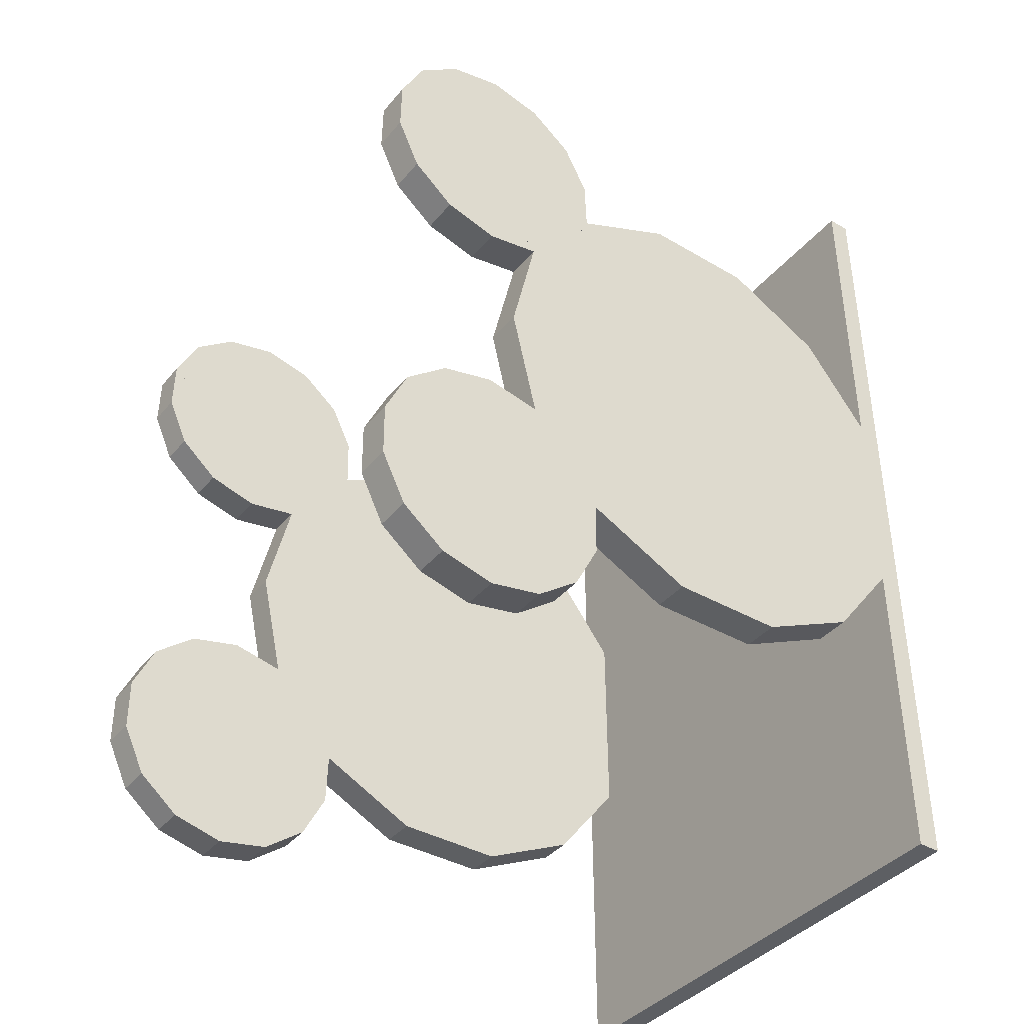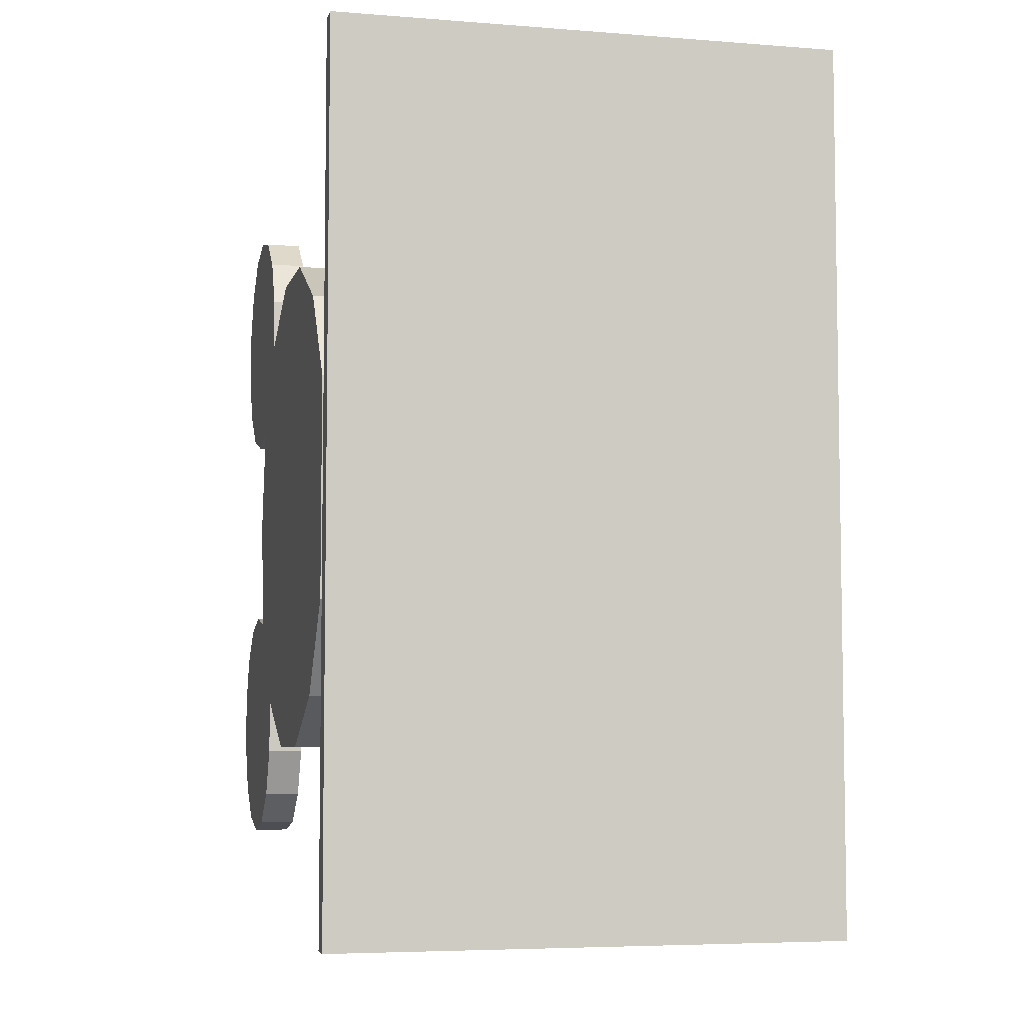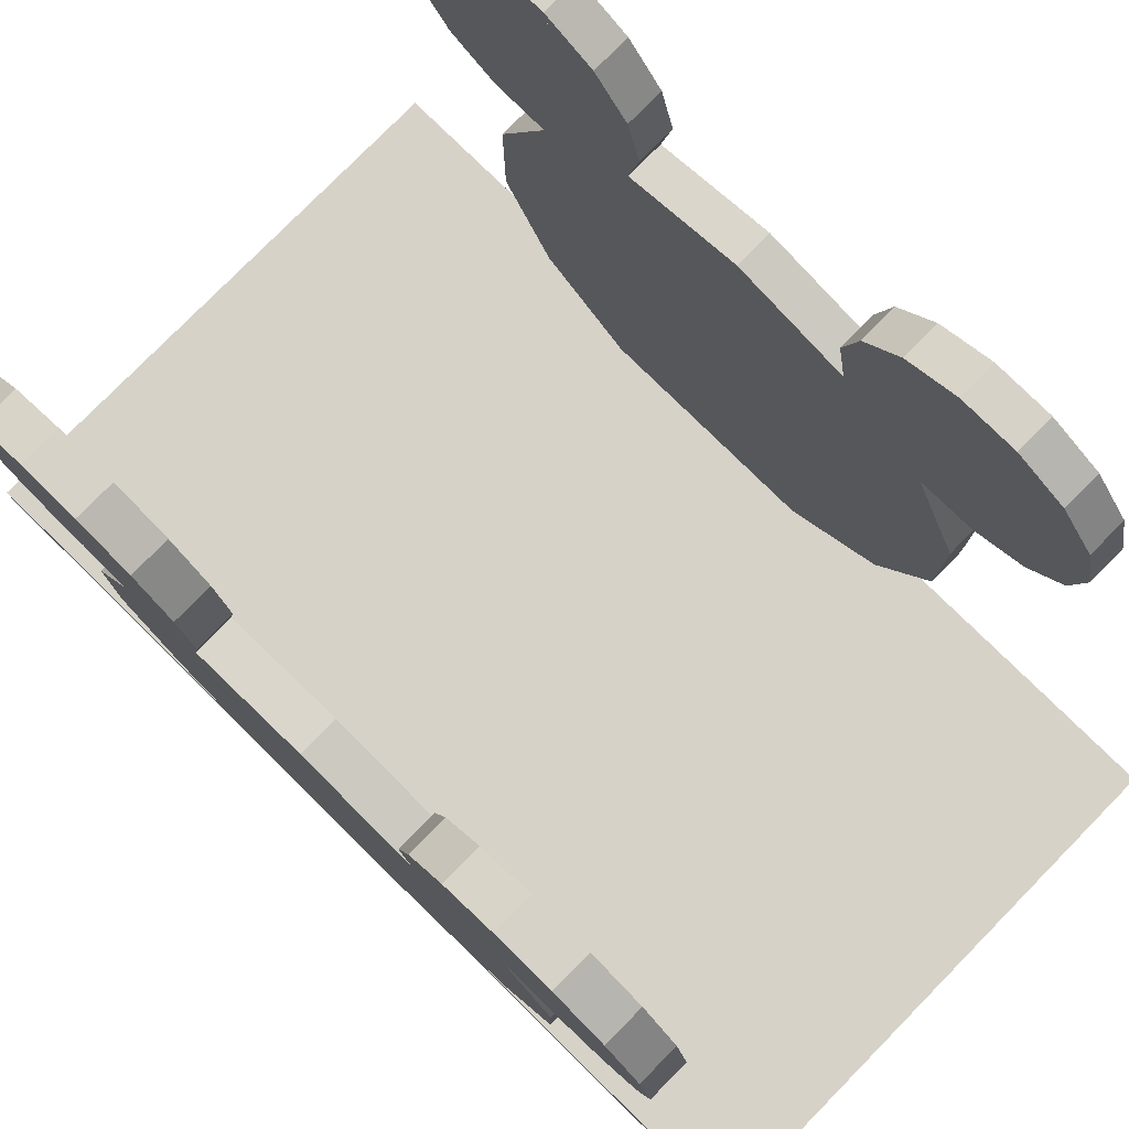
<metadata>
{"format":"obj","ext":"obj","renderer":"f3d","projection":"perspective","resolution":1024,"background":"white","views":[{"elev":-39.9,"azim":54.3,"up":"+Y"},{"elev":-5.7,"azim":166.7,"up":"+Y"},{"elev":78.2,"azim":134.5,"up":"+Z"}]}
</metadata>
<code>
v 120.8 69.37 85.85
v 113.1 58.78 91.23
v 113.1 69.37 85.85
v 120.8 58.78 91.23
v 120.8 51.52 100.6
v 113.1 51.52 100.6
v 120.8 48.99 112.2
v 113.1 48.99 112.2
v 120.8 51.68 123.8
v 113.1 51.68 123.8
v 120.8 59.07 133.1
v 113.1 59.07 133.1
v 113.1 69.73 138.3
v 120.8 69.73 138.3
v 113.1 81.61 138.5
v 120.8 81.61 138.5
v 113.1 92.41 133.5
v 120.8 92.41 133.5
v 120.8 100 124.4
v 113.1 100 124.4
v 120.8 103 112.9
v 113.1 103 112.9
v 120.8 100.8 101.3
v 113.1 100.8 101.3
v 113.1 125.2 106.9
v 120.8 125.2 106.9
v 113.1 149.7 101.3
v 120.8 149.7 101.3
v 120.8 147.5 112.9
v 113.1 147.5 112.9
v 120.8 150.4 124.4
v 113.1 150.4 124.4
v 120.8 158.1 133.5
v 113.1 158.1 133.5
v 113.1 168.8 138.4
v 120.8 168.8 138.4
v 113.1 180.7 138.3
v 120.8 180.7 138.3
v 113.1 191.3 133
v 120.8 191.3 133
v 120.8 198.7 123.7
v 113.1 198.7 123.7
v 120.8 201.4 112.2
v 113.1 201.4 112.2
v 120.8 198.9 100.6
v 113.1 198.9 100.6
v 120.8 191.6 91.23
v 113.1 191.6 91.23
v 113.1 181.1 85.86
v 120.8 181.1 85.86
v 218.3 98.87 133.5
v 226.2 106.5 124.4
v 218.3 106.5 124.4
v 226.2 98.87 133.5
v 226.2 156.9 124.4
v 218.3 153.9 112.9
v 226.2 153.9 112.9
v 218.3 156.9 124.4
v 226.2 164.5 133.5
v 218.3 175.3 138.4
v 218.3 164.5 133.5
v 226.2 175.3 138.4
v 218.3 187.2 138.3
v 226.2 187.2 138.3
v 218.3 207.9 112.2
v 226.2 205.3 100.6
v 218.3 205.3 100.6
v 226.2 207.9 112.2
v 226.2 55.45 112.2
v 218.3 57.98 100.6
v 226.2 57.98 100.6
v 218.3 55.45 112.2
v 226.2 75.83 85.85
v 218.3 65.24 91.23
v 218.3 75.83 85.85
v 226.2 65.24 91.23
v 226.2 131.7 106.9
v 218.3 156.1 101.3
v 218.3 131.7 106.9
v 226.2 156.1 101.3
v 226.2 88.07 138.5
v 218.3 88.07 138.5
v 226.2 107.2 101.3
v 218.3 107.2 101.3
v 226.2 65.53 133.1
v 218.3 76.19 138.3
v 218.3 65.53 133.1
v 226.2 76.19 138.3
v 226.2 58.14 123.8
v 218.3 58.14 123.8
v 226.2 198.1 91.23
v 218.3 187.5 85.86
v 218.3 198.1 91.23
v 226.2 187.5 85.86
v 218.3 109.5 112.9
v 226.2 109.5 112.9
v 218.3 197.8 133
v 226.2 197.8 133
v 226.2 205.2 123.7
v 218.3 205.2 123.7
v 226.2 175.8 135.9
v 218.3 166.1 131.4
v 218.3 175.8 135.9
v 226.2 166.1 131.4
v 226.2 104.1 97.94
v 226.2 106.9 112.8
v 226.2 131.7 104.3
v 226.2 159.3 97.94
v 226.2 156.5 112.8
v 226.2 77.25 37.77
v 226.2 79.76 38.38
v 226.2 79.51 62.3
v 226.2 88.43 15.32
v 226.2 90.42 16.96
v 226.2 108.3 -0
v 226.2 109.1 2.517
v 226.2 155.1 -0
v 226.2 154.2 2.517
v 226.2 173 16.96
v 226.2 175 15.32
v 226.2 183.6 38.38
v 226.2 186.1 37.77
v 226.2 183.9 62.3
v 226.2 175.7 85.53
v 226.2 171.8 87.94
v 226.2 186.4 62.85
v 226.2 186.9 88.36
v 226.2 196.5 93.22
v 226.2 203 101.7
v 226.2 205.3 112.2
v 226.2 159.2 123.2
v 226.2 186.6 135.7
v 226.2 196.2 131
v 226.2 202.9 122.6
v 226.2 58.03 112.2
v 226.2 60.46 122.7
v 226.2 67.15 131.1
v 226.2 76.79 135.8
v 226.2 87.54 136
v 226.2 97.3 131.5
v 226.2 104.2 123.2
v 226.2 76.99 62.85
v 226.2 87.71 85.53
v 226.2 91.63 87.95
v 226.2 60.32 101.7
v 226.2 66.89 93.21
v 226.2 76.47 88.35
v 218.3 186.6 135.7
v 113.1 53.86 101.7
v 113.1 51.57 112.2
v 113.1 60.43 93.21
v 113.1 70.01 88.35
v 113.1 81.25 85.53
v 113.1 85.17 87.95
v 113.1 70.53 62.85
v 113.1 73.05 62.3
v 113.1 70.79 37.77
v 113.1 54 122.7
v 113.1 60.69 131.1
v 113.1 70.33 135.8
v 113.1 81.08 136
v 113.1 90.84 131.5
v 113.1 97.74 123.2
v 113.1 100.4 112.8
v 113.1 97.59 97.94
v 113.1 125.2 104.3
v 113.1 152.9 97.94
v 113.1 150 112.8
v 113.1 152.7 123.2
v 113.1 159.6 131.4
v 113.1 169.4 135.9
v 113.1 180.1 135.7
v 113.1 189.7 131
v 113.1 196.4 122.6
v 113.1 198.8 112.2
v 113.1 180.4 88.36
v 113.1 169.2 85.53
v 113.1 165.3 87.94
v 113.1 190 93.22
v 113.1 196.5 101.7
v 113.1 177.4 62.3
v 113.1 179.9 62.85
v 113.1 179.7 37.77
v 113.1 73.3 38.38
v 113.1 81.97 15.32
v 113.1 83.96 16.96
v 113.1 101.8 -0
v 113.1 102.7 2.517
v 113.1 148.6 0
v 113.1 147.8 2.517
v 113.1 166.5 16.96
v 113.1 168.5 15.32
v 113.1 177.2 38.38
v 120.8 81.25 85.53
v 120.8 70.53 62.85
v 120.8 169.2 85.53
v 120.8 179.9 62.85
v 120.8 97.59 97.94
v 120.8 100.4 112.8
v 120.8 125.2 104.3
v 120.8 152.9 97.94
v 120.8 150 112.8
v 120.8 70.79 37.77
v 120.8 73.3 38.38
v 120.8 73.05 62.3
v 120.8 81.97 15.32
v 120.8 83.96 16.96
v 120.8 101.8 -0
v 120.8 102.7 2.517
v 120.8 148.6 0
v 120.8 147.8 2.517
v 120.8 166.5 16.96
v 120.8 168.5 15.32
v 120.8 177.2 38.38
v 120.8 179.7 37.77
v 120.8 177.4 62.3
v 120.8 165.3 87.94
v 120.8 180.4 88.36
v 120.8 190 93.22
v 120.8 196.5 101.7
v 120.8 198.8 112.2
v 120.8 152.7 123.2
v 120.8 159.6 131.4
v 120.8 169.4 135.9
v 120.8 180.1 135.7
v 120.8 189.7 131
v 120.8 196.4 122.6
v 120.8 51.57 112.2
v 120.8 54 122.7
v 120.8 60.69 131.1
v 120.8 70.33 135.8
v 120.8 81.08 136
v 120.8 90.84 131.5
v 120.8 97.74 123.2
v 120.8 85.17 87.95
v 120.8 53.86 101.7
v 120.8 60.43 93.21
v 120.8 70.01 88.35
v 225.9 155.1 -0
v 225.9 108.3 -0
v 218.3 175.7 85.53
v 218.3 186.4 62.85
v 218.3 87.71 85.53
v 218.3 76.99 62.85
v 218.3 60.32 101.7
v 218.3 58.03 112.2
v 218.3 66.89 93.21
v 218.3 76.47 88.35
v 218.3 91.63 87.95
v 218.3 79.51 62.3
v 218.3 77.25 37.77
v 218.3 60.46 122.7
v 218.3 67.15 131.1
v 218.3 76.79 135.8
v 218.3 87.54 136
v 218.3 97.3 131.5
v 218.3 104.2 123.2
v 218.3 106.9 112.8
v 218.3 104.1 97.94
v 218.3 131.7 104.3
v 218.3 159.3 97.94
v 218.3 156.5 112.8
v 218.3 159.2 123.2
v 218.3 196.2 131
v 218.3 202.9 122.6
v 218.3 205.3 112.2
v 218.3 186.9 88.36
v 218.3 171.8 87.94
v 218.3 196.5 93.22
v 218.3 203 101.7
v 218.3 183.9 62.3
v 218.3 186.1 37.77
v 218.3 79.76 38.38
v 218.3 88.43 15.32
v 218.3 90.42 16.96
v 218.3 108.3 -0
v 218.3 109.1 2.517
v 218.3 155.1 -0
v 218.3 154.2 2.517
v 218.3 173 16.96
v 218.3 175 15.32
v 218.3 183.6 38.38
v 225.9 36.38 -5.062
v 113.1 101.8 -5.062
v 113.1 36.38 -5.062
v 113.1 231.8 -5.062
v 225.9 231.8 -5.062
v 225.9 108.3 -5.062
v 225.9 36.38 0
v 225.9 231.8 0
v 113.1 231.8 0
v 113.1 36.38 0
v 113.1 46.06 -0
f 1 2 3
f 2 1 4
f 5 2 4
f 2 5 6
f 7 6 5
f 6 7 8
f 9 8 7
f 8 9 10
f 11 10 9
f 10 11 12
f 11 13 12
f 13 11 14
f 14 15 13
f 15 14 16
f 16 17 15
f 17 16 18
f 17 19 20
f 19 17 18
f 20 21 22
f 21 20 19
f 22 23 24
f 23 22 21
f 23 25 24
f 25 23 26
f 26 27 25
f 27 26 28
f 29 27 28
f 27 29 30
f 31 30 29
f 30 31 32
f 33 32 31
f 32 33 34
f 33 35 34
f 35 33 36
f 36 37 35
f 37 36 38
f 38 39 37
f 39 38 40
f 39 41 42
f 41 39 40
f 42 43 44
f 43 42 41
f 44 45 46
f 45 44 43
f 46 47 48
f 47 46 45
f 47 49 48
f 49 47 50
f 51 52 53
f 52 51 54
f 55 56 57
f 56 55 58
f 59 60 61
f 60 59 62
f 62 63 60
f 63 62 64
f 65 66 67
f 66 65 68
f 69 70 71
f 70 69 72
f 73 74 75
f 74 73 76
f 77 78 79
f 78 77 80
f 81 51 82
f 51 81 54
f 83 79 84
f 79 83 77
f 85 86 87
f 86 85 88
f 57 78 80
f 78 57 56
f 88 82 86
f 82 88 81
f 89 72 69
f 72 89 90
f 91 92 93
f 92 91 94
f 59 58 55
f 58 59 61
f 71 74 76
f 74 71 70
f 85 90 89
f 90 85 87
f 67 91 93
f 91 67 66
f 95 83 84
f 83 95 96
f 64 97 63
f 97 64 98
f 97 99 100
f 99 97 98
f 101 102 103
f 102 101 104
f 53 96 95
f 96 53 52
f 100 68 65
f 68 100 99
f 105 83 106
f 83 105 107
f 83 107 77
f 77 107 80
f 80 107 108
f 80 108 109
f 110 111 112
f 111 110 113
f 111 113 114
f 114 113 115
f 114 115 116
f 116 115 117
f 116 117 118
f 118 117 119
f 119 117 120
f 119 120 121
f 121 120 122
f 121 122 123
f 123 124 125
f 124 123 126
f 126 123 122
f 124 127 125
f 127 124 94
f 127 94 128
f 128 94 91
f 128 91 129
f 129 91 66
f 129 66 130
f 57 109 55
f 109 57 80
f 55 109 131
f 55 131 59
f 59 131 104
f 59 104 62
f 62 104 101
f 62 101 64
f 64 101 132
f 64 132 133
f 64 133 98
f 98 133 134
f 98 134 99
f 99 134 130
f 99 130 68
f 68 130 66
f 69 135 89
f 135 69 71
f 89 135 136
f 89 136 85
f 85 136 137
f 85 137 88
f 88 137 138
f 88 138 81
f 81 138 139
f 81 139 140
f 81 140 54
f 54 140 141
f 54 141 52
f 52 141 106
f 52 106 96
f 96 106 83
f 142 112 143
f 112 142 110
f 143 112 144
f 71 145 135
f 145 71 76
f 145 76 146
f 146 76 73
f 146 73 147
f 147 73 143
f 147 143 144
f 132 103 148
f 103 132 101
f 6 149 2
f 149 6 150
f 2 149 151
f 2 151 3
f 3 151 152
f 3 152 153
f 153 152 154
f 155 156 157
f 156 155 153
f 156 153 154
f 8 150 6
f 150 8 10
f 150 10 158
f 158 10 12
f 158 12 159
f 159 12 13
f 159 13 160
f 160 13 15
f 160 15 161
f 161 15 162
f 162 15 17
f 162 17 163
f 163 17 20
f 163 20 164
f 164 20 22
f 164 22 24
f 165 24 166
f 24 165 164
f 166 24 25
f 166 25 27
f 166 27 167
f 167 27 168
f 30 168 27
f 168 30 32
f 168 32 169
f 169 32 34
f 169 34 170
f 170 34 35
f 170 35 171
f 171 35 37
f 171 37 172
f 172 37 173
f 173 37 39
f 173 39 174
f 174 39 42
f 174 42 175
f 175 42 44
f 175 44 46
f 176 177 178
f 177 176 49
f 49 176 179
f 49 179 48
f 48 179 180
f 48 180 46
f 46 180 175
f 177 181 178
f 181 177 182
f 181 182 183
f 157 184 185
f 184 157 156
f 185 184 186
f 185 186 187
f 187 186 188
f 187 188 189
f 189 188 190
f 189 190 191
f 189 191 192
f 192 191 193
f 192 193 183
f 183 193 181
f 194 155 195
f 155 194 153
f 50 177 49
f 177 50 196
f 177 197 182
f 197 177 196
f 194 3 153
f 3 194 1
f 198 23 199
f 23 198 200
f 23 200 26
f 26 200 28
f 28 200 201
f 28 201 202
f 203 204 205
f 204 203 206
f 204 206 207
f 207 206 208
f 207 208 209
f 209 208 210
f 209 210 211
f 211 210 212
f 212 210 213
f 212 213 214
f 214 213 215
f 214 215 216
f 216 196 217
f 196 216 197
f 197 216 215
f 196 218 217
f 218 196 50
f 218 50 219
f 219 50 47
f 219 47 220
f 220 47 45
f 220 45 221
f 29 202 31
f 202 29 28
f 31 202 222
f 31 222 33
f 33 222 223
f 33 223 36
f 36 223 224
f 36 224 38
f 38 224 225
f 38 225 226
f 38 226 40
f 40 226 227
f 40 227 41
f 41 227 221
f 41 221 43
f 43 221 45
f 7 228 9
f 228 7 5
f 9 228 229
f 9 229 11
f 11 229 230
f 11 230 14
f 14 230 231
f 14 231 16
f 16 231 232
f 16 232 233
f 16 233 18
f 18 233 234
f 18 234 19
f 19 234 199
f 19 199 21
f 21 199 23
f 195 205 194
f 205 195 203
f 194 205 235
f 5 236 228
f 236 5 4
f 236 4 237
f 237 4 1
f 237 1 238
f 238 1 194
f 238 194 235
f 183 213 192
f 213 183 215
f 182 215 183
f 215 182 197
f 203 185 206
f 185 203 157
f 208 185 187
f 185 208 206
f 195 157 203
f 157 195 155
f 213 189 192
f 189 213 210
f 115 239 240
f 239 115 117
f 241 126 242
f 126 241 124
f 94 241 92
f 241 94 124
f 143 75 243
f 75 143 73
f 143 244 142
f 244 143 243
f 70 245 74
f 245 70 246
f 74 245 247
f 74 247 75
f 75 247 248
f 75 248 243
f 243 248 249
f 244 250 251
f 250 244 243
f 250 243 249
f 72 246 70
f 246 72 90
f 246 90 252
f 252 90 87
f 252 87 253
f 253 87 86
f 253 86 254
f 254 86 82
f 254 82 255
f 255 82 256
f 256 82 51
f 256 51 257
f 257 51 53
f 257 53 258
f 258 53 95
f 258 95 84
f 259 84 260
f 84 259 258
f 260 84 79
f 260 79 78
f 260 78 261
f 261 78 262
f 56 262 78
f 262 56 58
f 262 58 263
f 263 58 61
f 263 61 102
f 102 61 60
f 102 60 103
f 103 60 63
f 103 63 148
f 148 63 264
f 264 63 97
f 264 97 265
f 265 97 100
f 265 100 266
f 266 100 65
f 266 65 67
f 267 241 268
f 241 267 92
f 92 267 269
f 92 269 93
f 93 269 270
f 93 270 67
f 67 270 266
f 241 271 268
f 271 241 242
f 271 242 272
f 251 273 274
f 273 251 250
f 274 273 275
f 274 275 276
f 276 275 277
f 276 277 278
f 278 277 279
f 278 279 280
f 278 280 281
f 281 280 282
f 281 282 272
f 272 282 271
f 110 274 113
f 274 110 251
f 242 122 272
f 122 242 126
f 142 251 110
f 251 142 244
f 281 122 120
f 122 281 272
f 240 274 276
f 274 240 113
f 113 240 115
f 120 278 281
f 278 120 239
f 239 120 117
f 283 284 285
f 284 283 286
f 286 283 287
f 287 283 288
f 240 283 289
f 283 240 288
f 239 288 240
f 288 239 287
f 287 239 290
f 290 286 287
f 286 290 291
f 286 187 284
f 187 286 189
f 189 286 291
f 284 292 285
f 292 284 293
f 293 284 187
f 292 283 285
f 283 292 289
f 239 276 278
f 276 239 240
f 210 187 189
f 187 210 208
f 290 189 291
f 189 290 210
f 210 290 208
f 208 290 278
f 278 290 239
f 208 293 187
f 293 208 292
f 292 208 289
f 289 208 276
f 276 208 278
f 289 276 240
f 107 259 260
f 259 107 105
f 106 259 105
f 259 106 258
f 141 258 106
f 258 141 257
f 140 257 141
f 257 140 256
f 140 255 256
f 255 140 139
f 139 254 255
f 254 139 138
f 138 253 254
f 253 138 137
f 253 136 252
f 136 253 137
f 252 135 246
f 135 252 136
f 246 145 245
f 145 246 135
f 245 146 247
f 146 245 145
f 146 248 247
f 248 146 147
f 147 249 248
f 249 147 144
f 249 112 250
f 112 249 144
f 250 111 273
f 111 250 112
f 273 114 275
f 114 273 111
f 114 277 275
f 277 114 116
f 116 279 277
f 279 116 118
f 118 280 279
f 280 118 119
f 121 280 119
f 280 121 282
f 123 282 121
f 282 123 271
f 125 271 123
f 271 125 268
f 125 267 268
f 267 125 127
f 127 269 267
f 269 127 128
f 129 269 128
f 269 129 270
f 130 270 129
f 270 130 266
f 134 266 130
f 266 134 265
f 133 265 134
f 265 133 264
f 133 148 264
f 148 133 132
f 102 131 263
f 131 102 104
f 263 109 262
f 109 263 131
f 262 108 261
f 108 262 109
f 108 260 261
f 260 108 107
f 145 136 135
f 136 145 146
f 136 146 137
f 137 146 147
f 137 147 138
f 138 147 144
f 138 144 139
f 139 144 140
f 108 131 109
f 131 108 104
f 111 144 112
f 144 111 114
f 144 114 116
f 144 116 140
f 140 116 105
f 105 116 107
f 107 116 118
f 107 118 108
f 108 118 119
f 108 119 104
f 104 119 125
f 125 119 123
f 123 119 121
f 125 101 104
f 101 125 127
f 101 127 132
f 132 127 133
f 133 127 128
f 133 128 134
f 134 128 129
f 134 129 130
f 105 141 140
f 141 105 106
f 200 165 166
f 165 200 198
f 201 166 167
f 166 201 200
f 168 201 167
f 201 168 202
f 169 202 168
f 202 169 222
f 170 222 169
f 222 170 223
f 224 170 171
f 170 224 223
f 225 171 172
f 171 225 224
f 226 172 173
f 172 226 225
f 226 174 227
f 174 226 173
f 227 175 221
f 175 227 174
f 221 180 220
f 180 221 175
f 220 179 219
f 179 220 180
f 218 179 176
f 179 218 219
f 217 176 178
f 176 217 218
f 217 181 216
f 181 217 178
f 216 193 214
f 193 216 181
f 214 191 212
f 191 214 193
f 211 191 190
f 191 211 212
f 209 190 188
f 190 209 211
f 207 188 186
f 188 207 209
f 184 207 186
f 207 184 204
f 156 204 184
f 204 156 205
f 154 205 156
f 205 154 235
f 238 154 152
f 154 238 235
f 237 152 151
f 152 237 238
f 149 237 151
f 237 149 236
f 150 236 149
f 236 150 228
f 158 228 150
f 228 158 229
f 159 229 158
f 229 159 230
f 231 159 160
f 159 231 230
f 232 160 161
f 160 232 231
f 233 161 162
f 161 233 232
f 233 163 234
f 163 233 162
f 234 164 199
f 164 234 163
f 199 165 198
f 165 199 164
f 158 149 150
f 149 158 151
f 151 158 159
f 151 159 152
f 152 159 160
f 152 160 154
f 154 160 161
f 154 161 162
f 163 165 162
f 165 163 164
f 169 167 168
f 167 169 170
f 171 178 170
f 178 171 176
f 176 171 172
f 176 172 173
f 176 173 179
f 179 173 174
f 179 174 180
f 180 174 175
f 154 184 156
f 184 154 186
f 186 154 188
f 188 154 162
f 188 162 165
f 188 165 166
f 188 166 190
f 190 166 167
f 190 167 191
f 191 167 170
f 191 170 178
f 191 178 181
f 191 181 193
f 252 245 246
f 245 252 247
f 247 252 253
f 247 253 248
f 248 253 254
f 248 254 249
f 249 254 255
f 249 255 256
f 257 259 256
f 259 257 258
f 263 261 262
f 261 263 102
f 103 268 102
f 268 103 267
f 267 103 148
f 267 148 264
f 267 264 269
f 269 264 265
f 269 265 270
f 270 265 266
f 249 273 250
f 273 249 275
f 275 249 277
f 277 249 256
f 277 256 259
f 277 259 260
f 277 260 279
f 279 260 261
f 279 261 280
f 280 261 102
f 280 102 268
f 280 268 271
f 280 271 282
f 236 229 228
f 229 236 237
f 229 237 230
f 230 237 238
f 230 238 231
f 231 238 235
f 231 235 232
f 232 235 233
f 201 222 202
f 222 201 223
f 204 235 205
f 235 204 207
f 235 207 209
f 235 209 233
f 233 209 198
f 198 209 200
f 200 209 211
f 200 211 201
f 201 211 212
f 201 212 223
f 223 212 217
f 217 212 216
f 216 212 214
f 217 224 223
f 224 217 218
f 224 218 225
f 225 218 226
f 226 218 219
f 226 219 227
f 227 219 220
f 227 220 221
f 198 234 233
f 234 198 199

</code>
